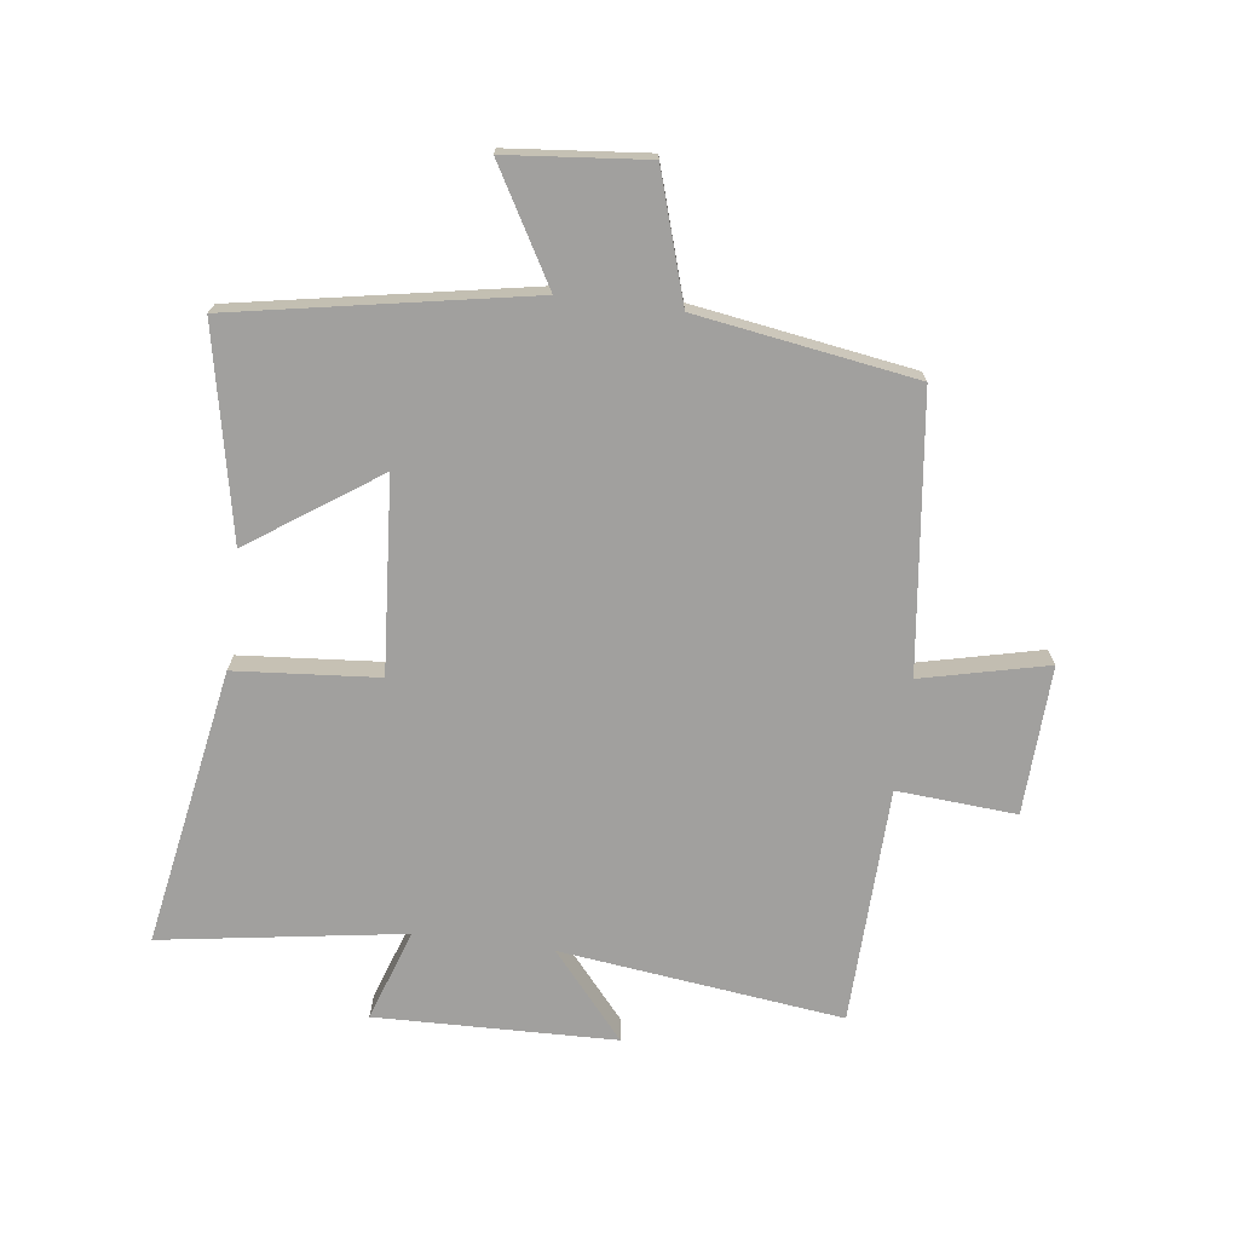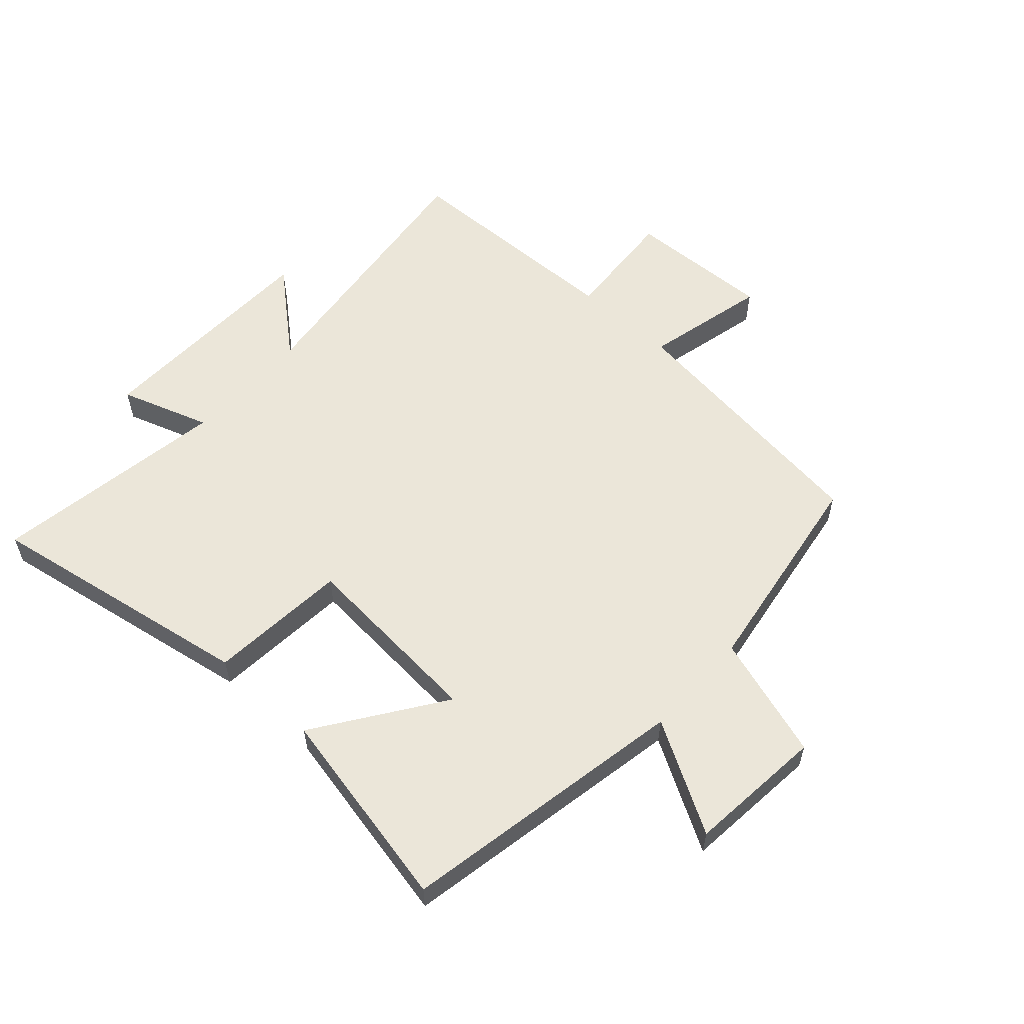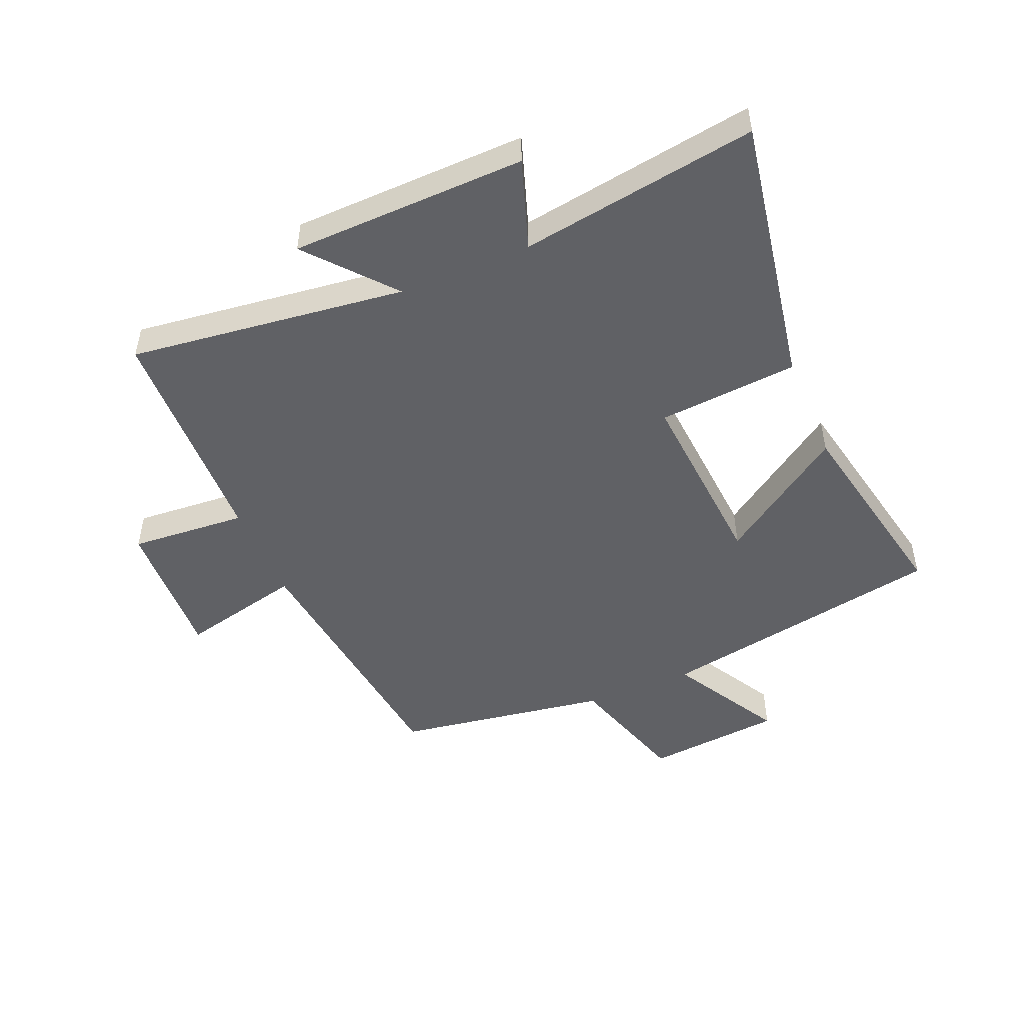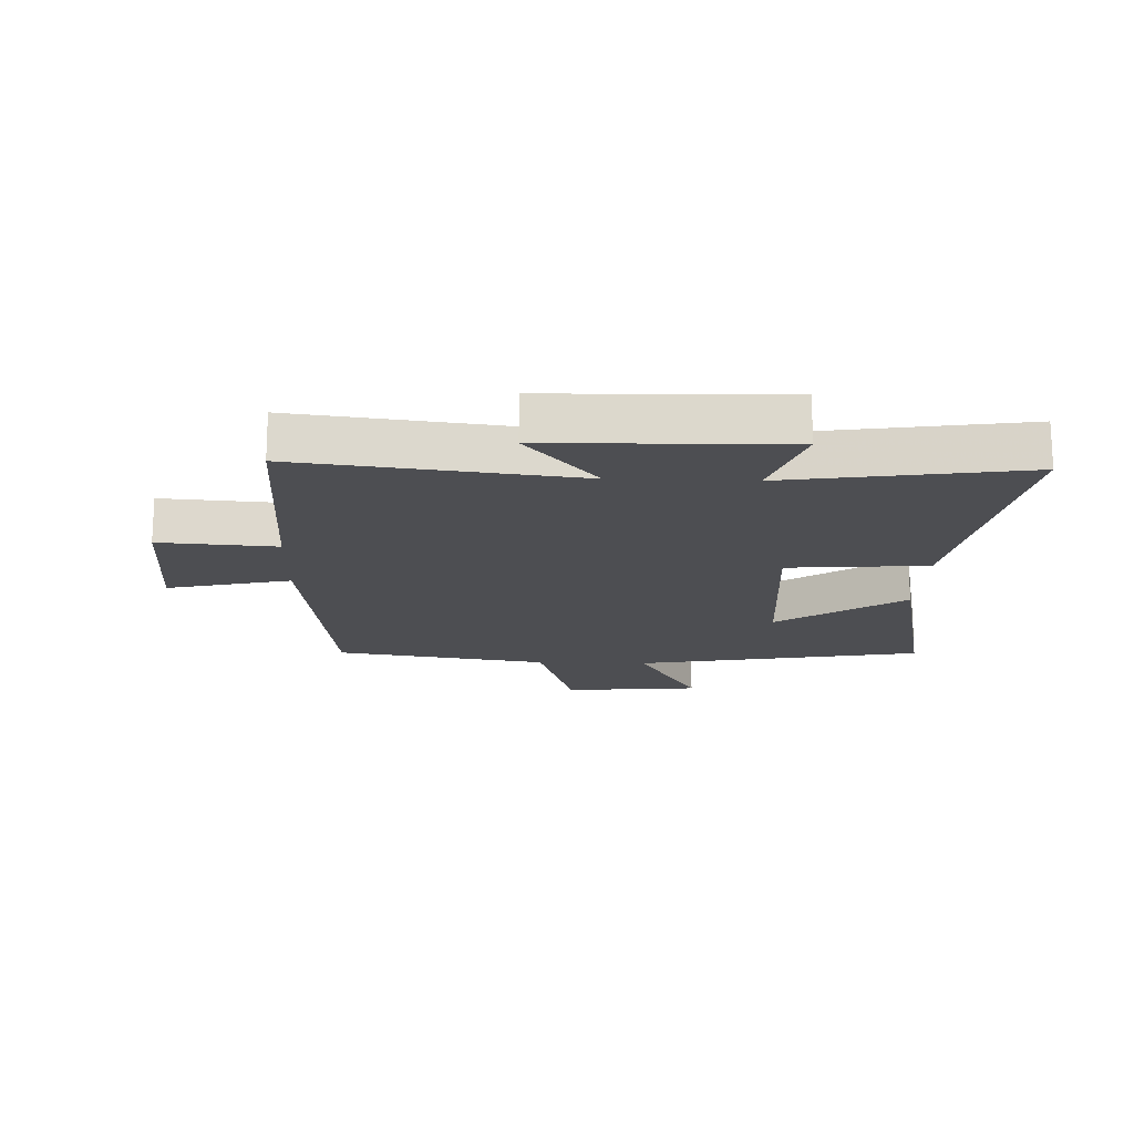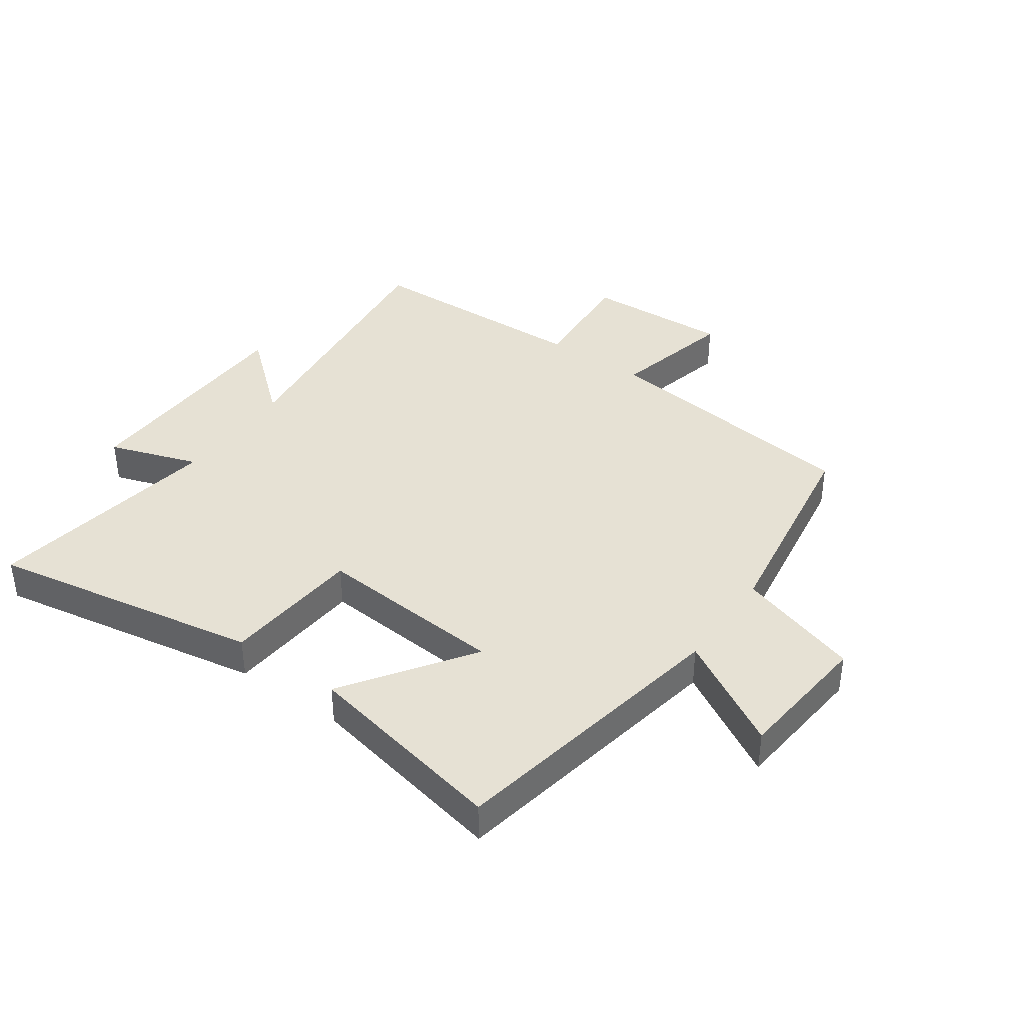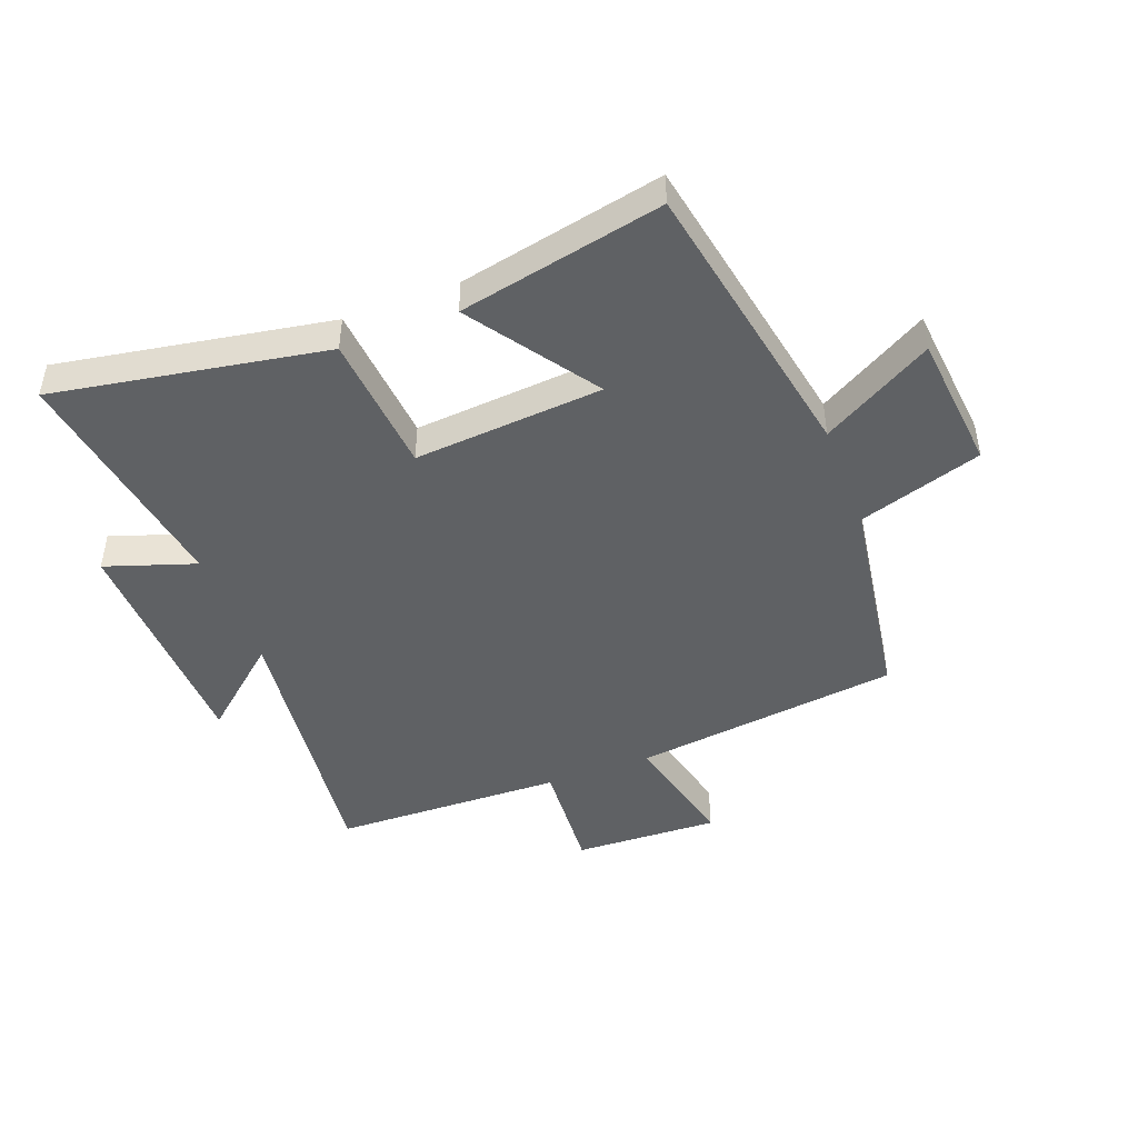
<metadata>
{"format":"obj","ext":"obj","renderer":"f3d","projection":"perspective","resolution":1024,"background":"white","views":[{"elev":-71.8,"azim":-97.4,"up":"+Y"},{"elev":57.6,"azim":-137.8,"up":"+Y"},{"elev":-49.1,"azim":112.8,"up":"+Y"},{"elev":-17.1,"azim":87.9,"up":"+Y"},{"elev":39.2,"azim":-144.8,"up":"+Y"},{"elev":-46.1,"azim":-159.1,"up":"+Y"}]}
</metadata>
<code>
v 0.561 0.07 -0.579
v 0.113 0.07 -0.5
v 0.094 0.07 -0.269
v -0.218 0.07 -0.293
v -0.075 0.07 -0.5
v -0.412 0.07 -0.569
v -0.5 0.07 -0.093
v -0.682 0.07 -0.197
v -0.704 0.07 0.029
v -0.5 0.07 0.093
v -0.445 0.07 0.446
v -0.004 0.07 0.5
v -0.052 0.07 0.703
v 0.188 0.07 0.693
v 0.174 0.07 0.5
v 0.556 0.07 0.489
v 0.5 0.07 0.032
v 0.638 0.07 0.15
v 0.648 0.07 -0.238
v 0.5 0.07 -0.188
v 0.561 0 -0.579
v 0.113 0 -0.5
v 0.094 0 -0.269
v -0.218 0 -0.293
v -0.075 0 -0.5
v -0.412 0 -0.569
v -0.5 0 -0.093
v -0.682 0 -0.197
v -0.704 0 0.029
v -0.5 0 0.093
v -0.445 0 0.446
v -0.004 0 0.5
v -0.052 0 0.703
v 0.188 0 0.693
v 0.174 0 0.5
v 0.556 0 0.489
v 0.5 0 0.032
v 0.638 0 0.15
v 0.648 0 -0.238
v 0.5 0 -0.188
f 17 18 19 20
f 15 16 17
f 15 17 20
f 12 13 14 15
f 10 11 12 15
f 10 15 20
f 7 8 9 10
f 4 5 6 7
f 3 4 7 10
f 20 1 2 3
f 3 10 20
f 40 39 38 37
f 37 36 35
f 40 37 35
f 35 34 33 32
f 35 32 31 30
f 40 35 30
f 30 29 28 27
f 27 26 25 24
f 30 27 24 23
f 23 22 21 40
f 40 30 23
f 1 21 22 2
f 2 22 23 3
f 3 23 24 4
f 4 24 25 5
f 5 25 26 6
f 6 26 27 7
f 7 27 28 8
f 8 28 29 9
f 9 29 30 10
f 10 30 31 11
f 11 31 32 12
f 12 32 33 13
f 13 33 34 14
f 14 34 35 15
f 15 35 36 16
f 16 36 37 17
f 17 37 38 18
f 18 38 39 19
f 19 39 40 20
f 20 40 21 1

</code>
